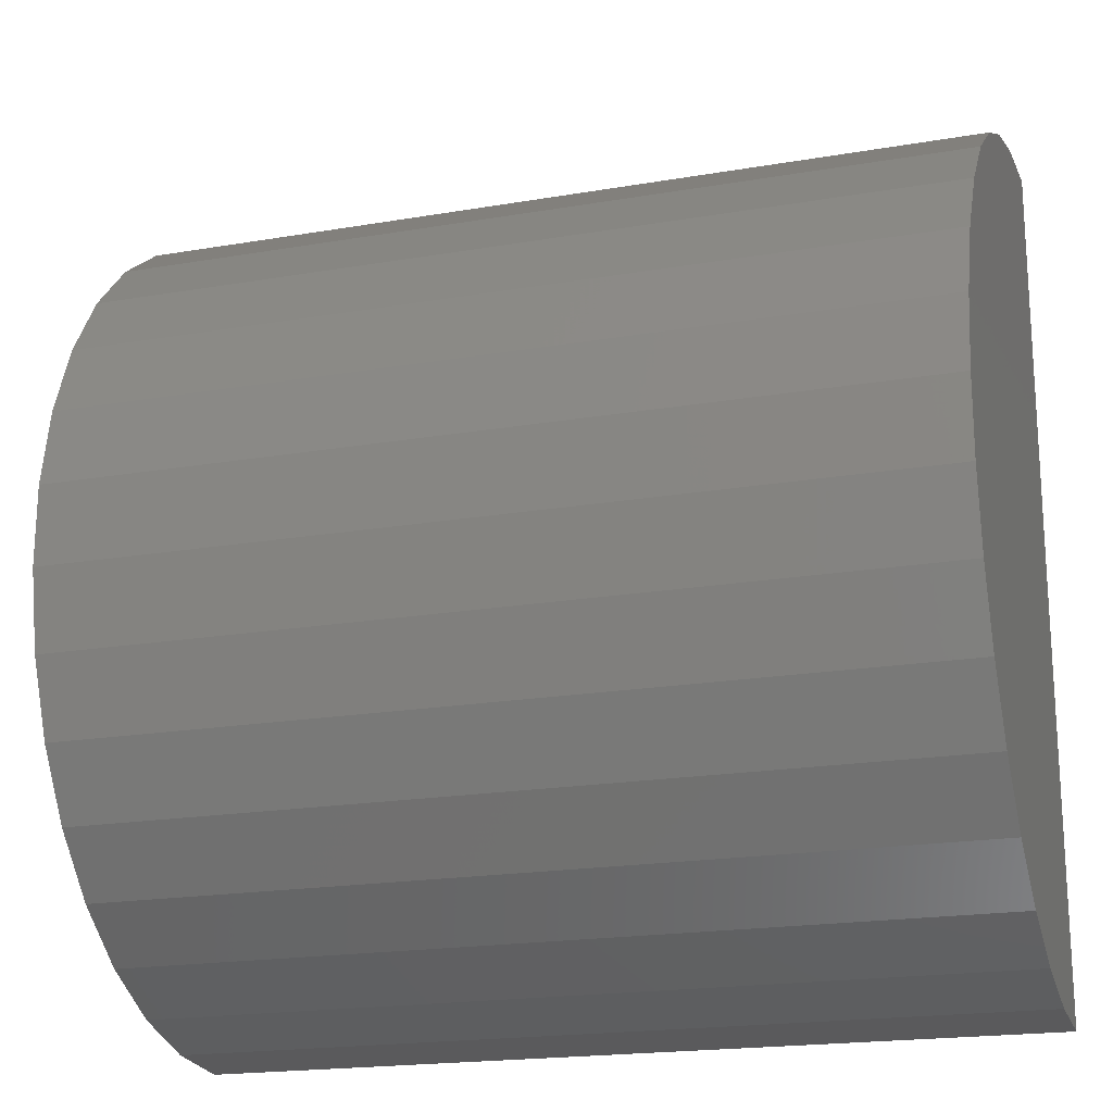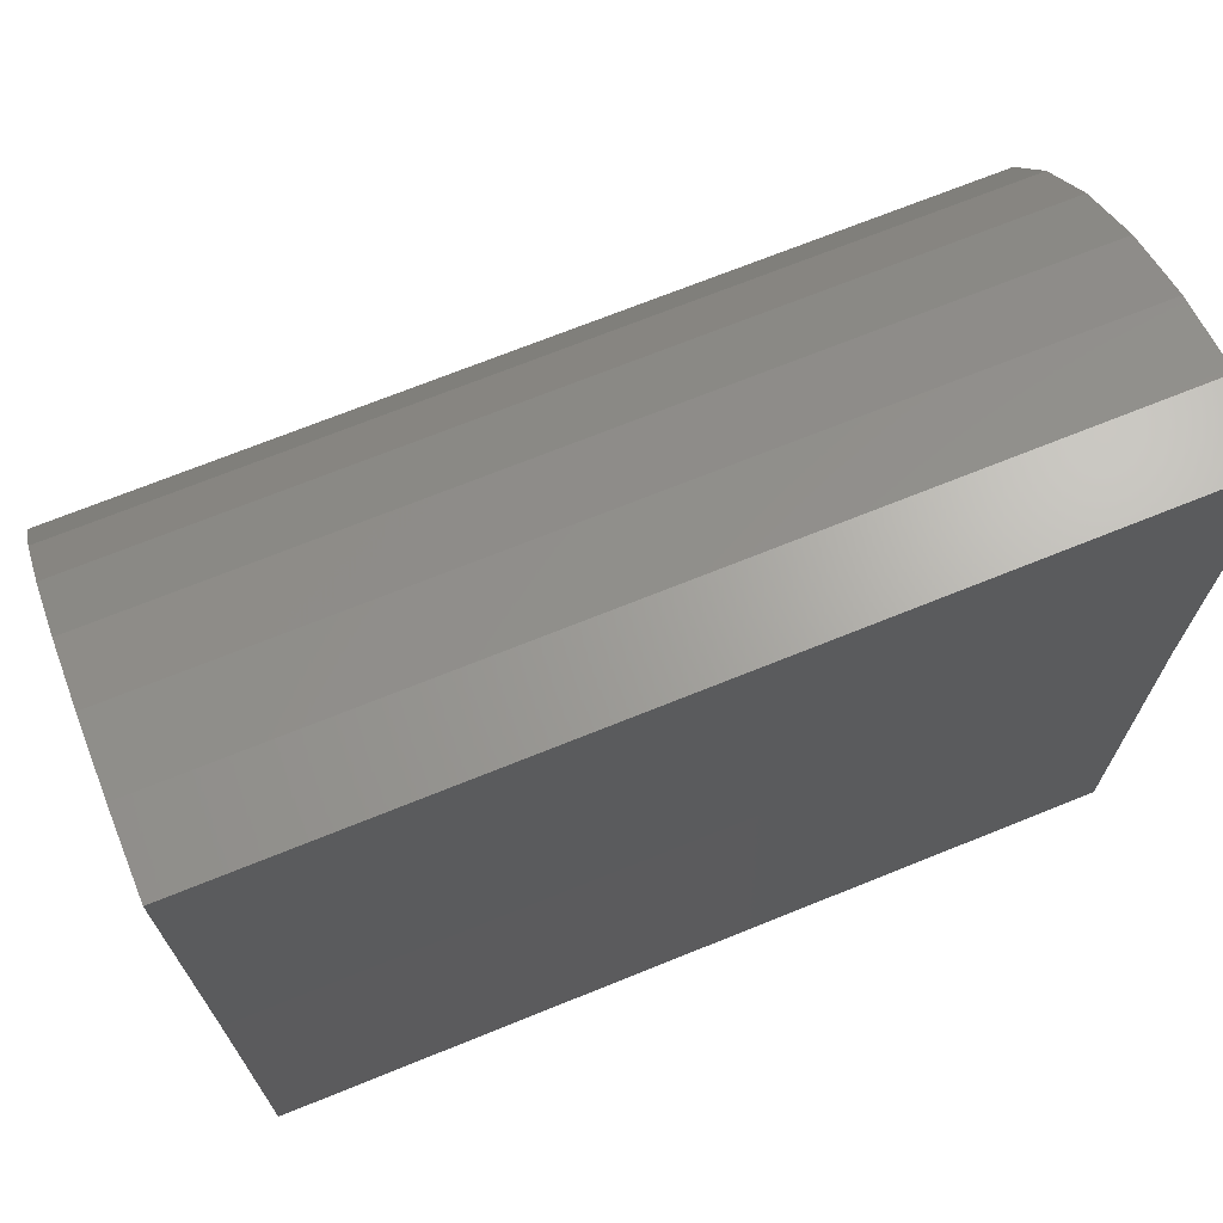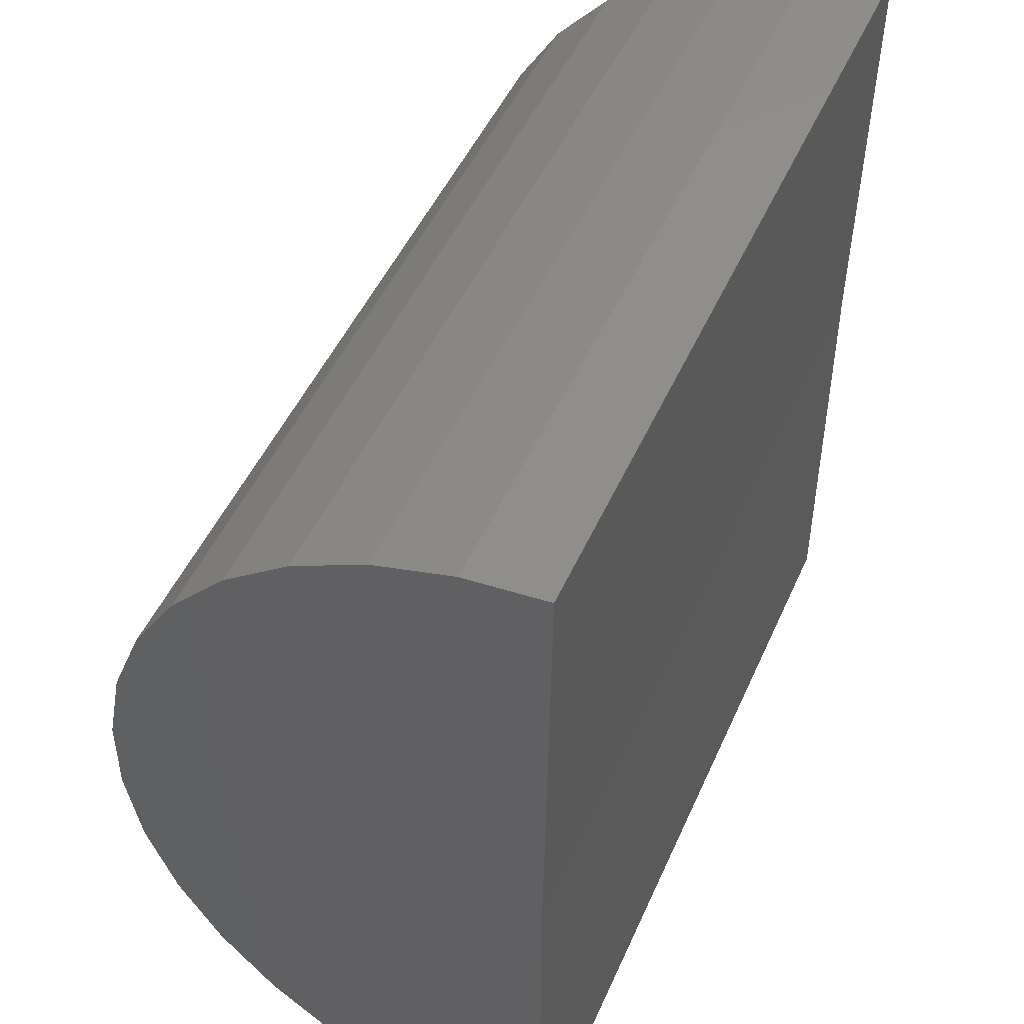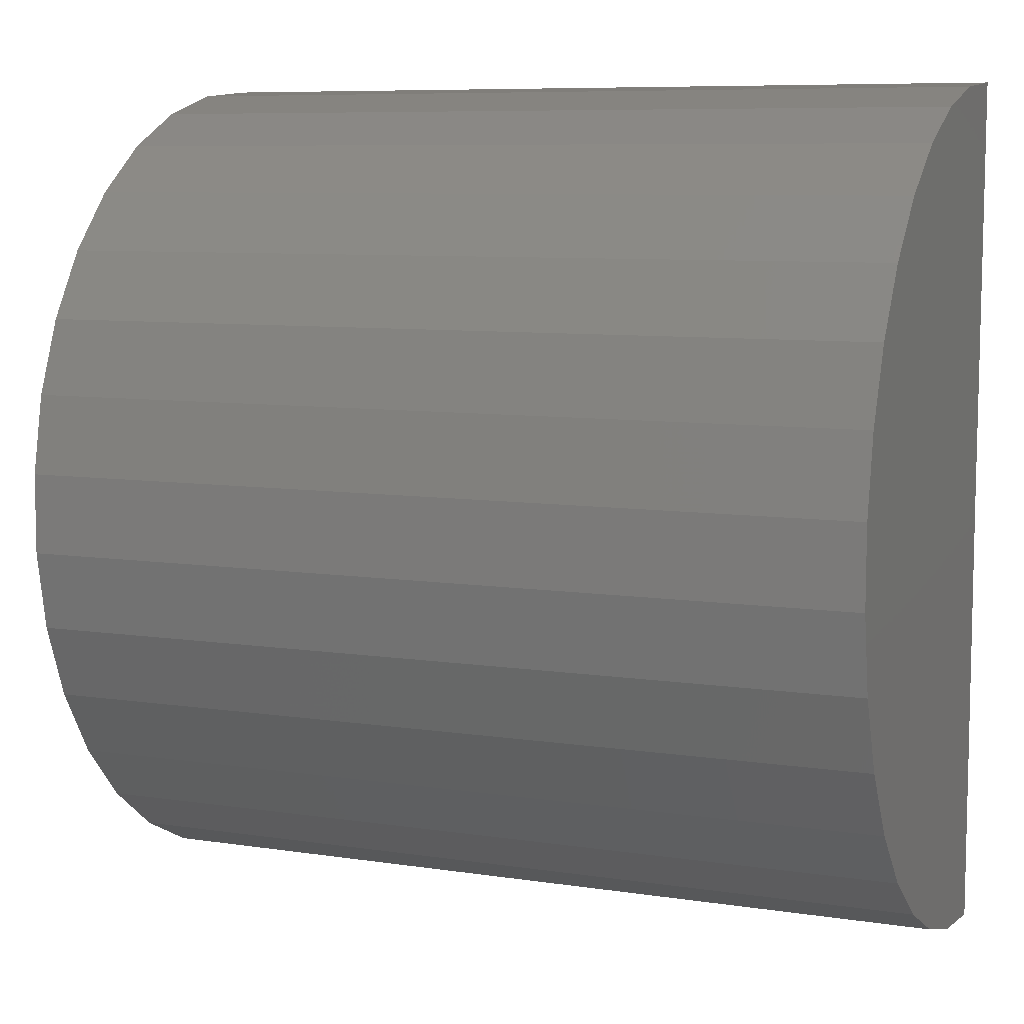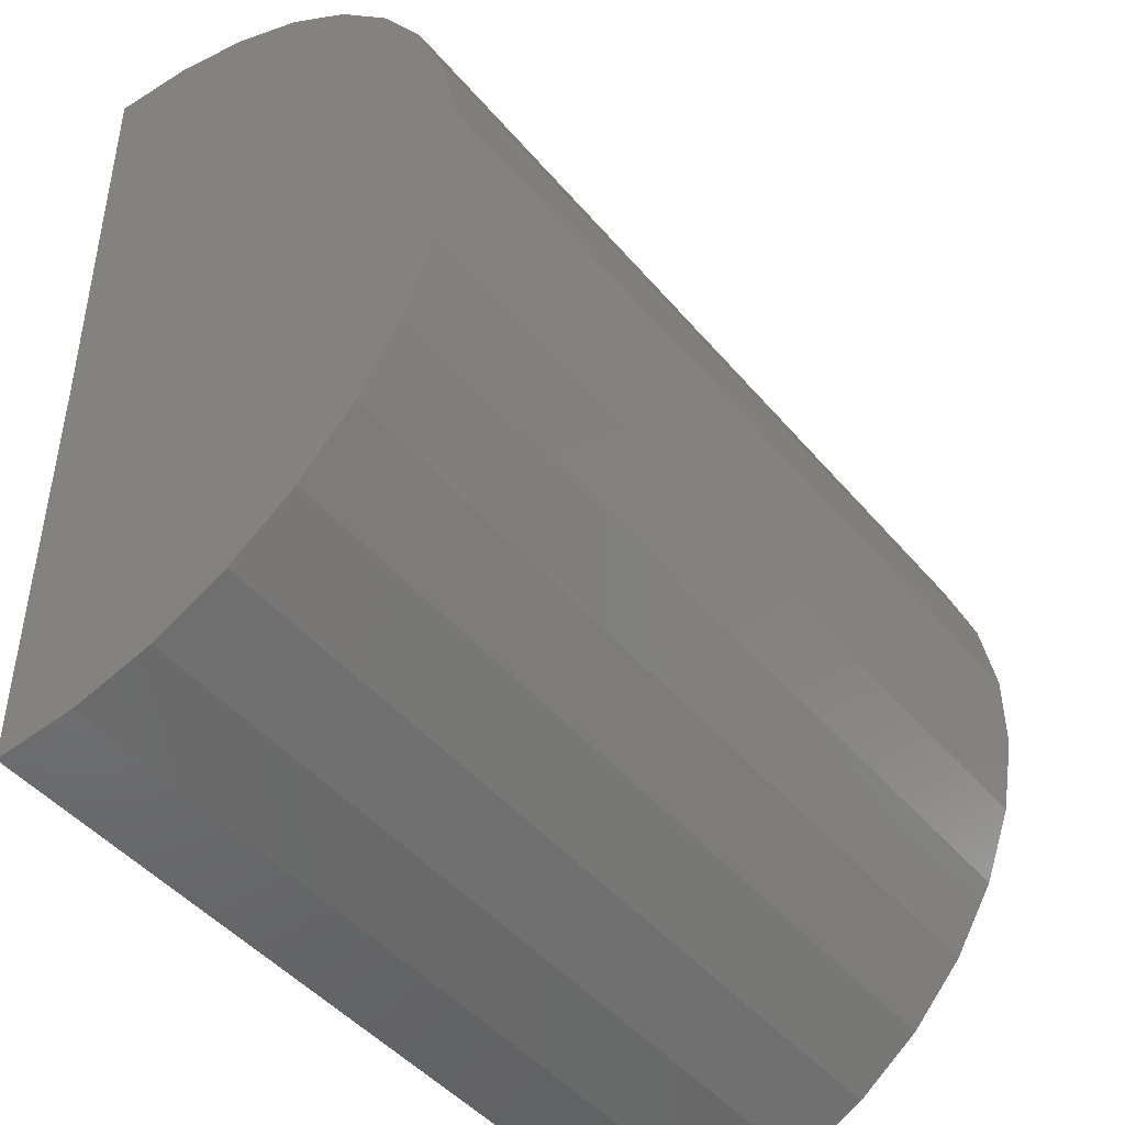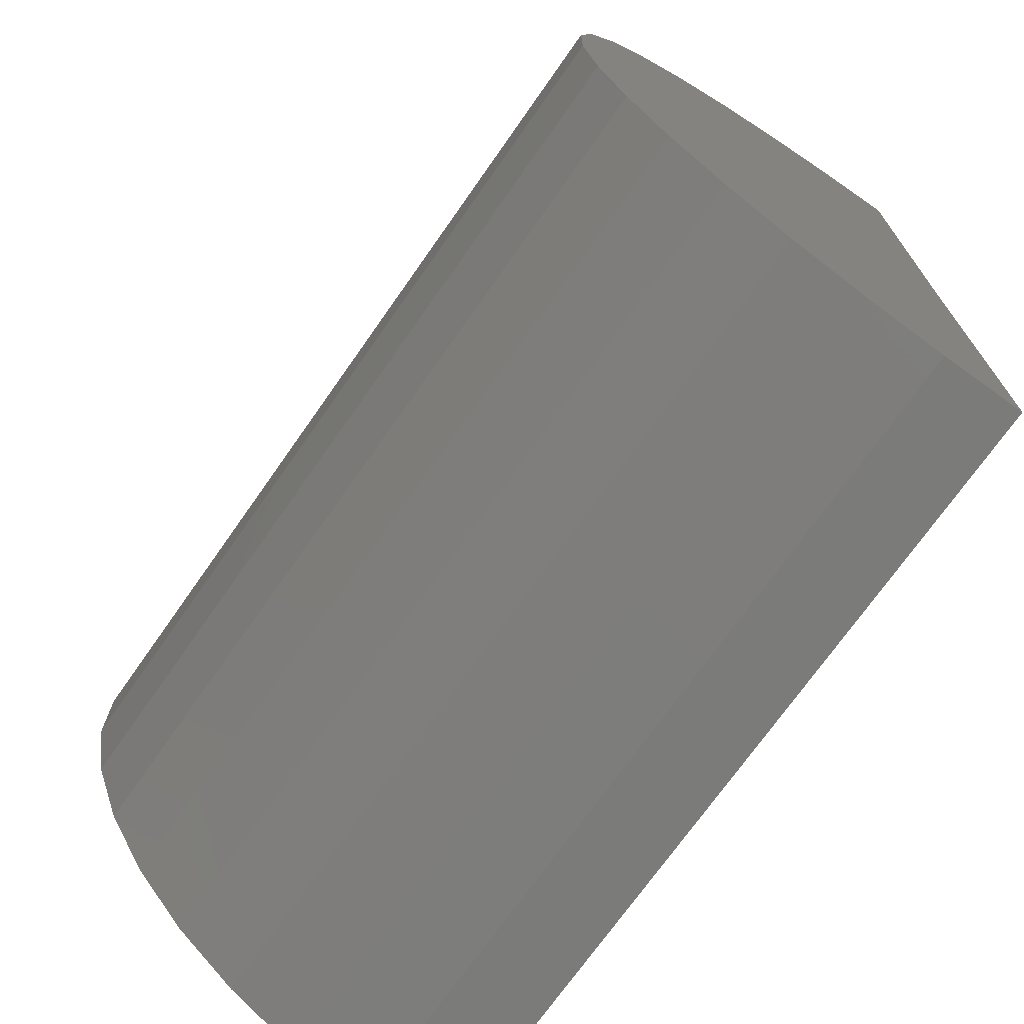
<metadata>
{"format":"stl","ext":"stl","renderer":"f3d","projection":"perspective","resolution":1024,"background":"white","views":[{"elev":-19.5,"azim":17.8,"up":"+Z"},{"elev":70.6,"azim":158.0,"up":"+Z"},{"elev":48.2,"azim":113.2,"up":"+Z"},{"elev":8.0,"azim":23.1,"up":"+Z"},{"elev":-46.0,"azim":-52.5,"up":"+Z"},{"elev":-71.8,"azim":55.0,"up":"+Z"}]}
</metadata>
<code>
# stl→obj: 38 verts, 72 faces
v 5.609e-17 0.004814 0.3909
v 0.7734 0.004814 0.3909
v 2.393e-17 2.169e-17 0.0001645
v 0.7734 2.169e-17 0.0001645
v 0 0 -0.3906
v 0.7734 -2.629e-33 -0.3906
v 2.794e-17 -0.07209 -0.3839
v 2.937e-17 -0.1417 -0.364
v 3.17e-17 -0.2064 -0.3316
v 3.484e-17 -0.2641 -0.2879
v 3.869e-17 -0.3127 -0.2342
v 4.312e-17 -0.3506 -0.1725
v 4.797e-17 -0.3764 -0.1049
v 5.309e-17 -0.3893 -0.03364
v 5.828e-17 -0.3889 0.03876
v 6.338e-17 -0.3751 0.1098
v 6.821e-17 -0.3484 0.1771
v 7.261e-17 -0.3098 0.2384
v 7.642e-17 -0.2605 0.2914
v 7.951e-17 -0.2023 0.3345
v 8.177e-17 -0.1372 0.3661
v 8.314e-17 -0.06735 0.3851
v 0.7734 -0.06735 0.3851
v 0.7734 -0.1372 0.3661
v 0.7734 -0.2023 0.3345
v 0.7734 -0.2605 0.2914
v 0.7734 -0.3098 0.2384
v 0.7734 -0.3484 0.1771
v 0.7734 -0.3751 0.1098
v 0.7734 -0.3889 0.03876
v 0.7734 -0.3893 -0.03364
v 0.7734 -0.3764 -0.1049
v 0.7734 -0.3506 -0.1725
v 0.7734 -0.3127 -0.2342
v 0.7734 -0.2641 -0.2879
v 0.7734 -0.2064 -0.3316
v 0.7734 -0.1417 -0.364
v 0.7734 -0.07209 -0.3839
f 1 2 3
f 3 2 4
f 5 3 6
f 6 3 4
f 3 5 7
f 3 7 8
f 3 8 9
f 3 9 10
f 3 10 11
f 3 11 12
f 3 12 13
f 3 13 14
f 3 14 15
f 3 15 16
f 3 16 17
f 3 17 18
f 3 18 19
f 3 19 20
f 3 20 21
f 3 21 22
f 3 22 1
f 4 2 23
f 4 23 24
f 4 24 25
f 4 25 26
f 4 26 27
f 4 27 28
f 4 28 29
f 4 29 30
f 4 30 31
f 4 31 32
f 4 32 33
f 4 33 34
f 4 34 35
f 4 35 36
f 4 36 37
f 4 37 38
f 4 38 6
f 2 1 23
f 23 1 22
f 23 22 24
f 24 22 21
f 24 21 25
f 25 21 20
f 25 20 26
f 26 20 19
f 26 19 27
f 27 19 18
f 27 18 28
f 28 18 17
f 28 17 29
f 29 17 16
f 29 16 30
f 30 16 15
f 30 15 31
f 31 15 14
f 31 14 32
f 32 14 13
f 32 13 33
f 33 13 12
f 33 12 34
f 34 12 11
f 34 11 35
f 35 11 10
f 35 10 36
f 36 10 9
f 36 9 37
f 37 9 8
f 37 8 38
f 38 8 7
f 38 7 6
f 6 7 5

</code>
